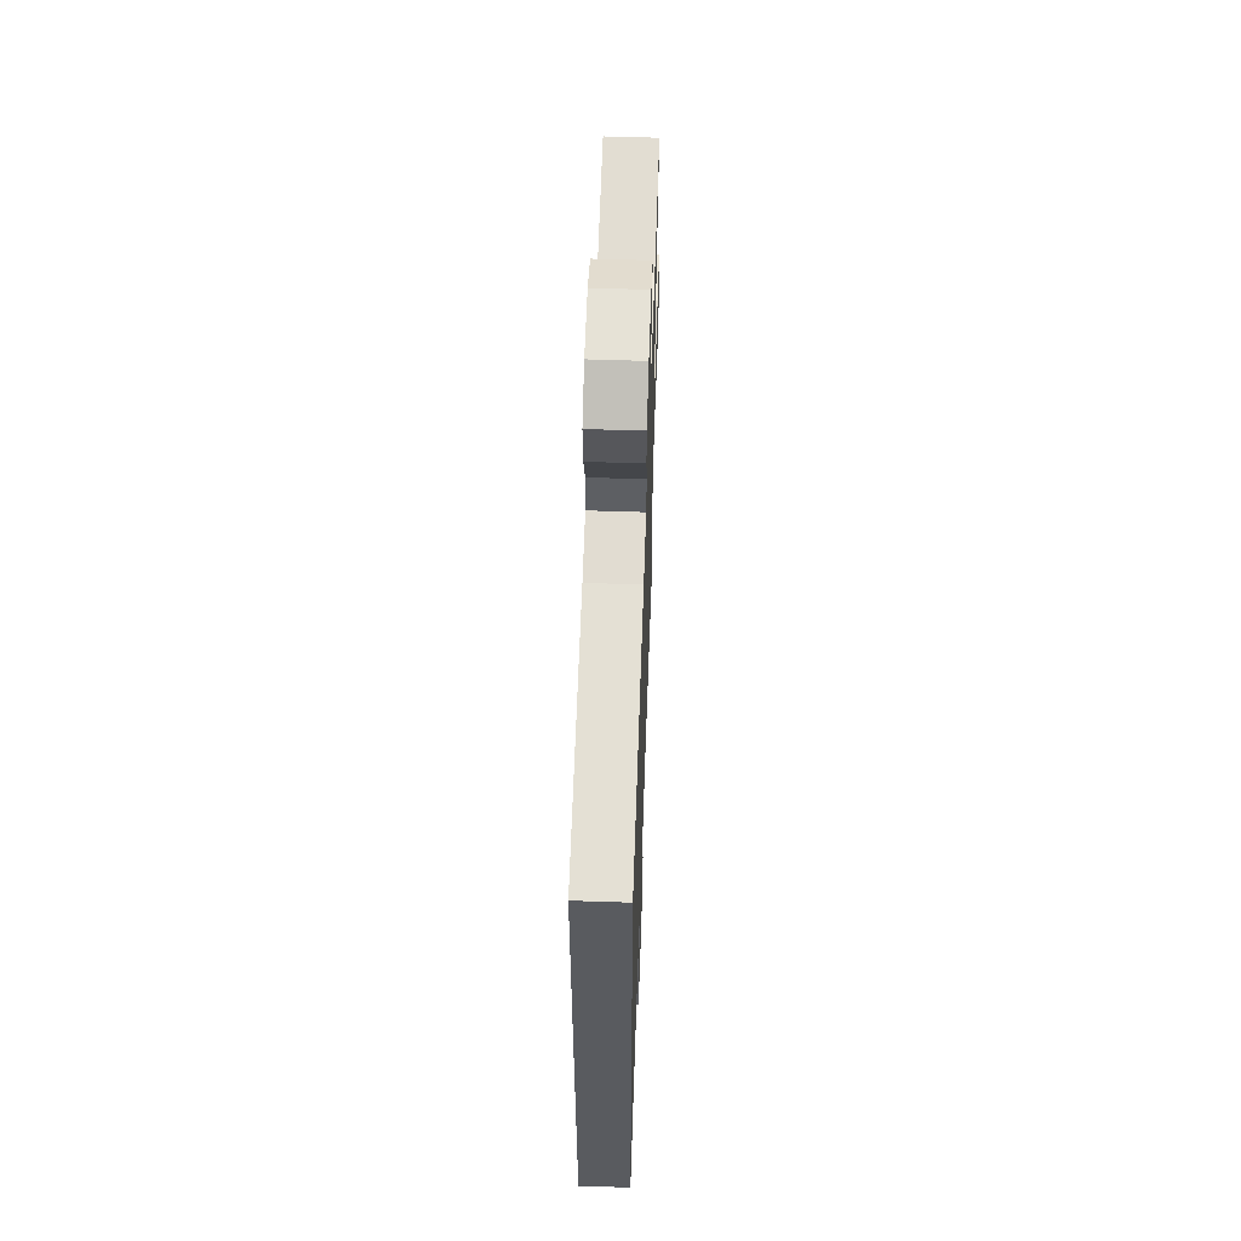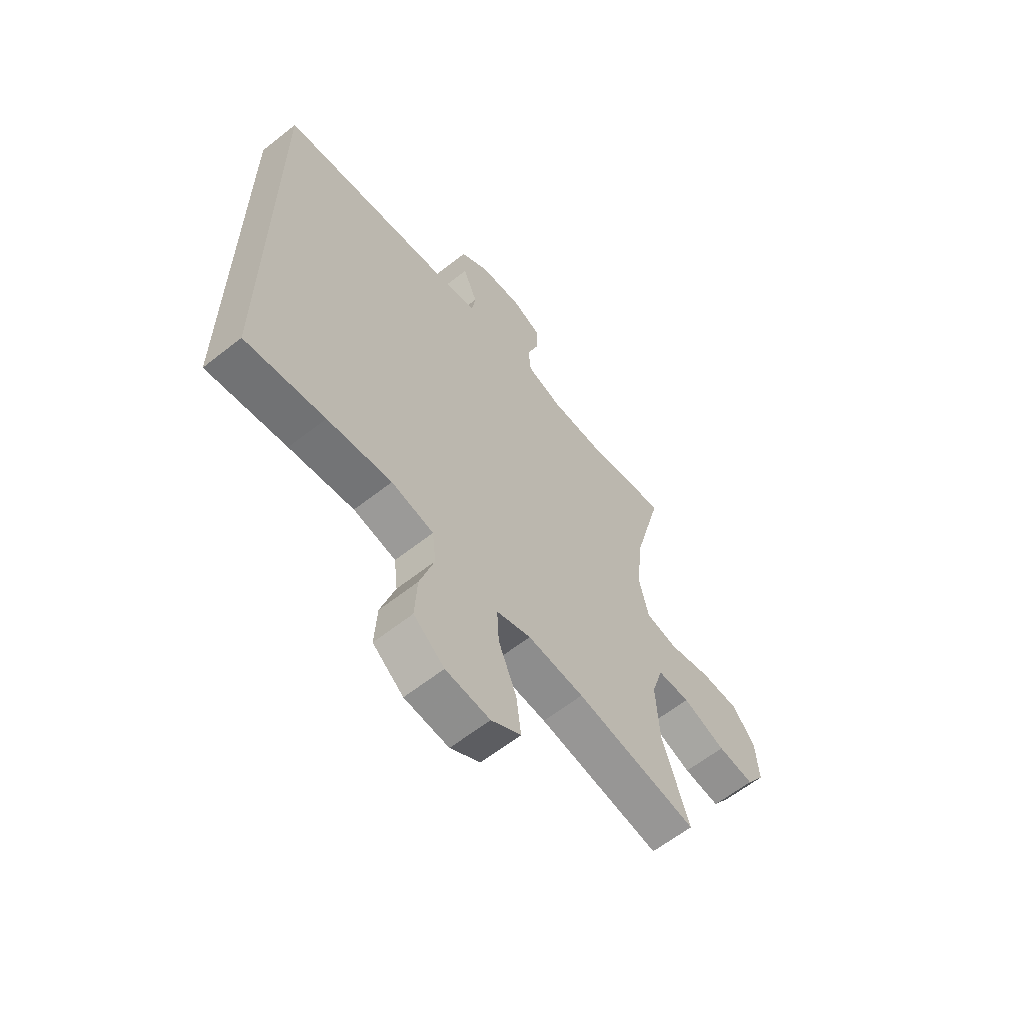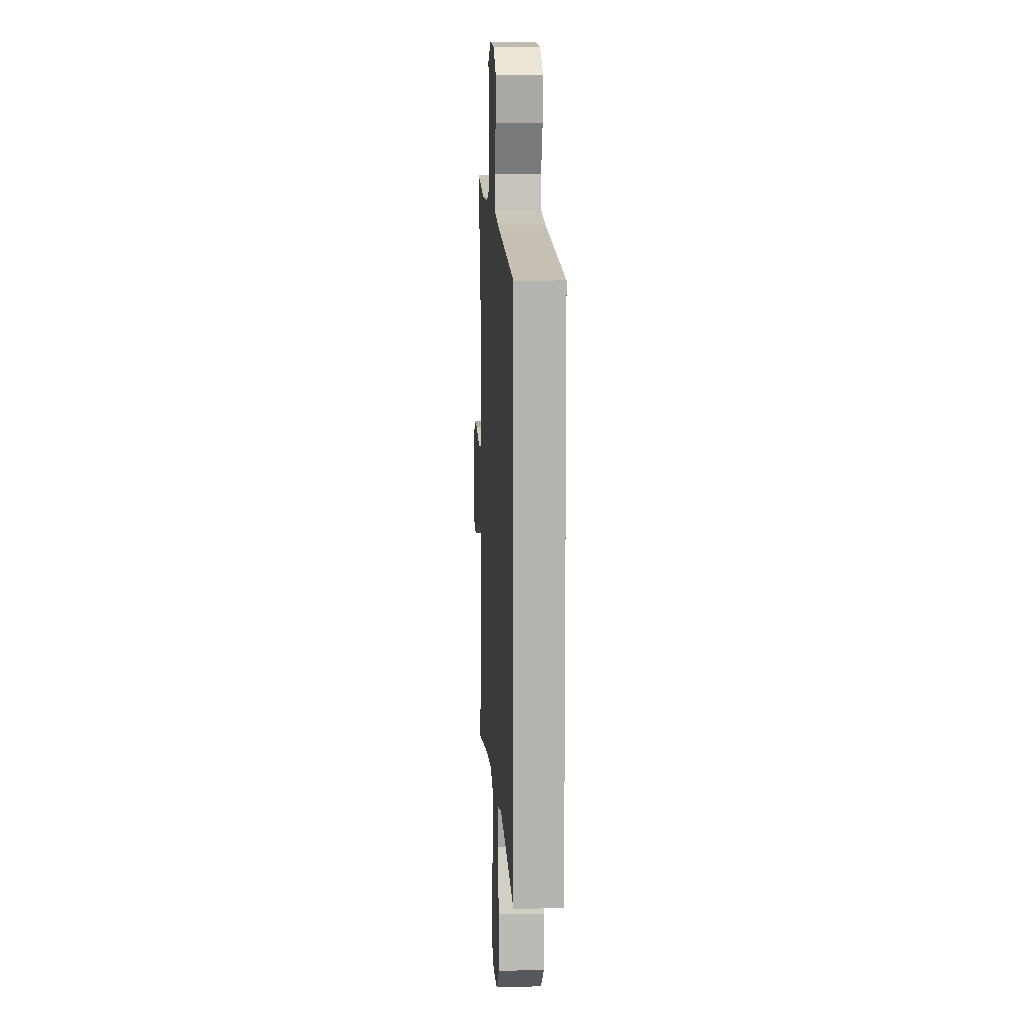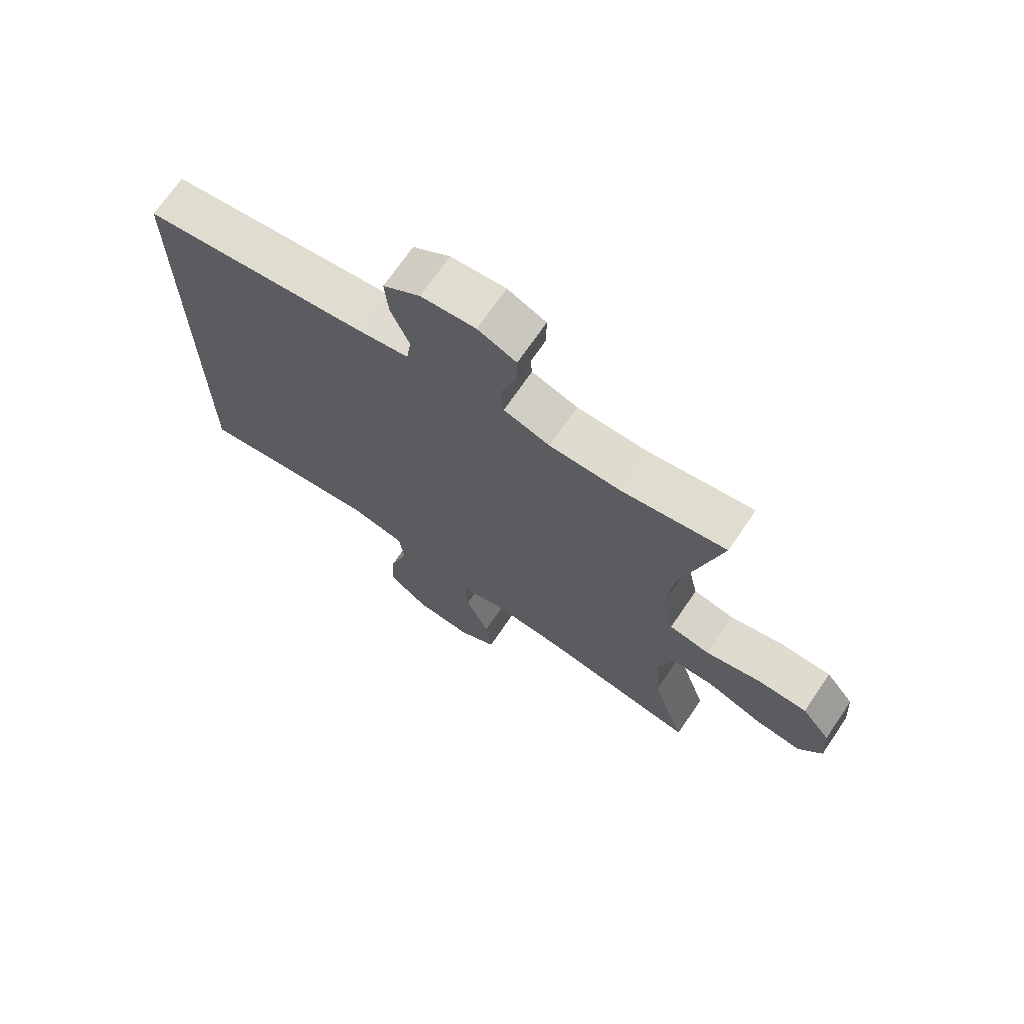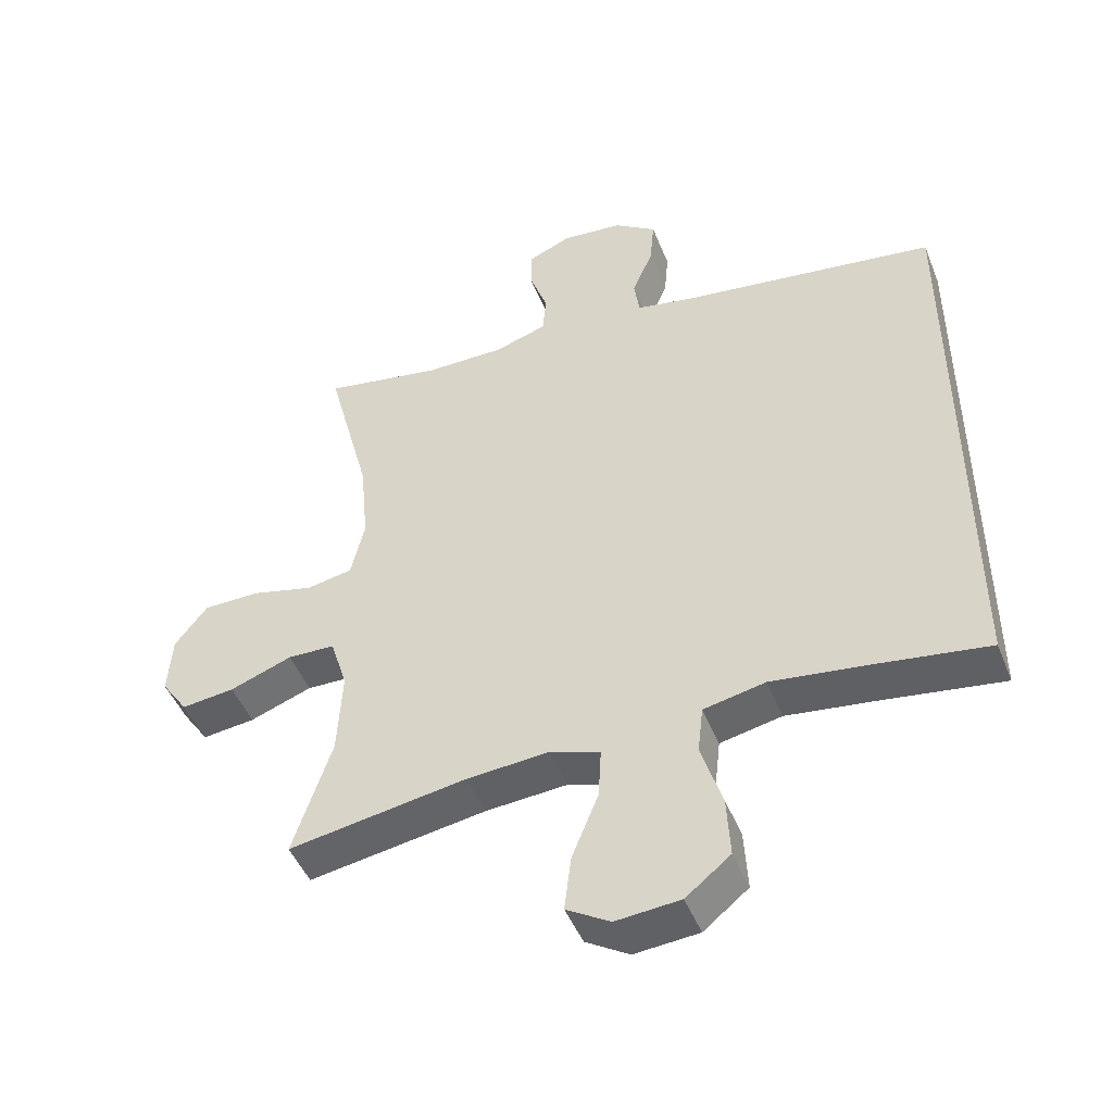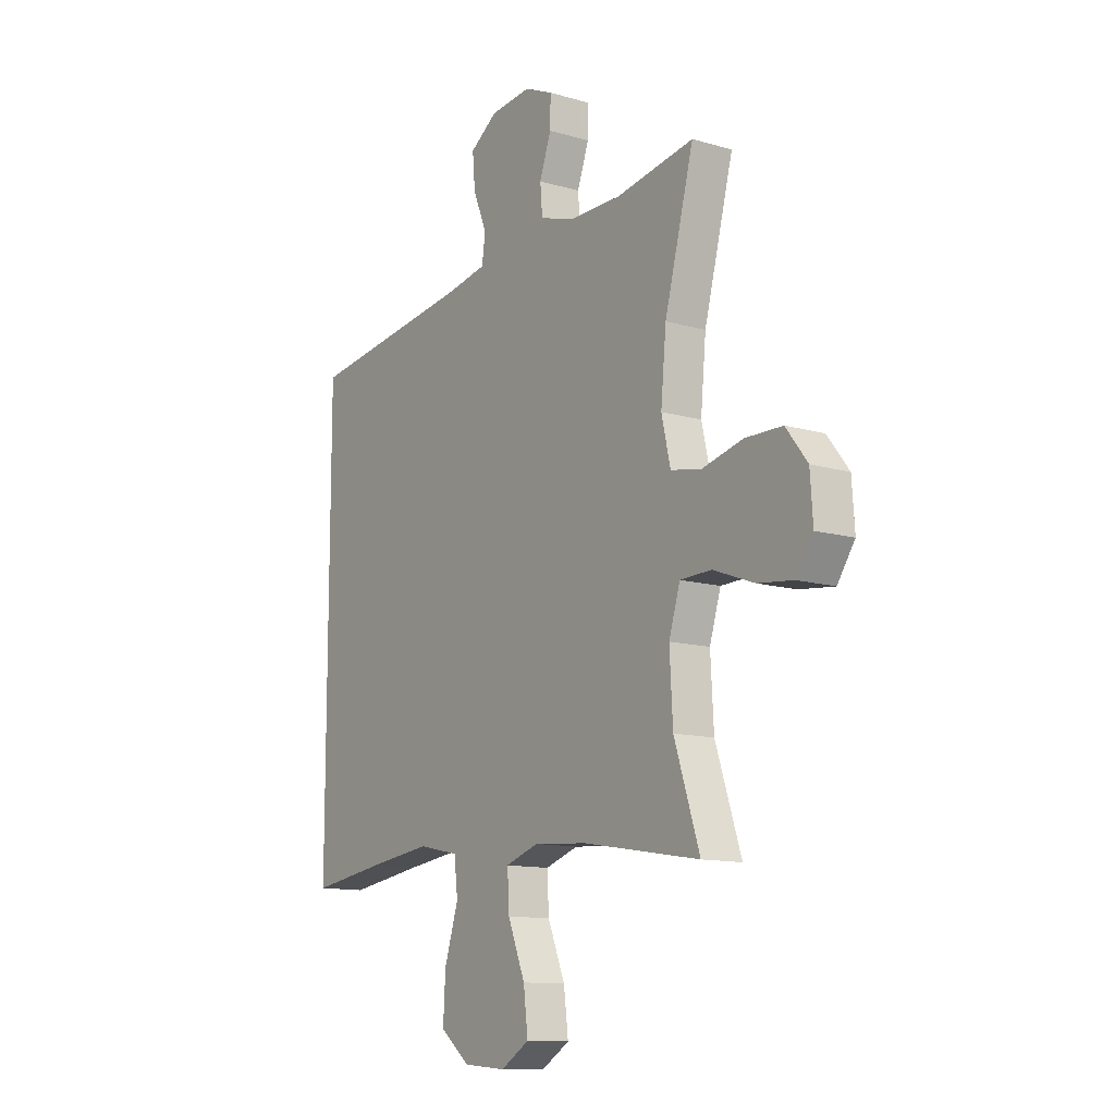
<metadata>
{"format":"obj","ext":"obj","renderer":"f3d","projection":"perspective","resolution":1024,"background":"white","views":[{"elev":58.1,"azim":92.0,"up":"+Z"},{"elev":-61.6,"azim":128.8,"up":"+Z"},{"elev":10.1,"azim":86.6,"up":"+Z"},{"elev":70.3,"azim":-145.7,"up":"+Z"},{"elev":-47.2,"azim":21.3,"up":"+Z"},{"elev":-12.2,"azim":-124.7,"up":"+Z"}]}
</metadata>
<code>
v -0.5 0.07 -0.5
v -0.443 0.07 -0.327
v -0.436 0.07 -0.201
v -0.461 0.07 -0.12
v -0.531 0.07 -0.118
v -0.623 0.07 -0.152
v -0.701 0.07 -0.161
v -0.74 0.07 -0.104
v -0.734 0.07 -0.016
v -0.686 0.07 0.046
v -0.603 0.07 0.047
v -0.511 0.07 0.024
v -0.443 0.07 0.037
v -0.423 0.07 0.124
v -0.435 0.07 0.252
v -0.5 0.07 0.5
v -0.325 0.07 0.469
v -0.207 0.07 0.469
v -0.13 0.07 0.494
v -0.125 0.07 0.554
v -0.151 0.07 0.627
v -0.152 0.07 0.688
v -0.088 0.07 0.716
v 0.003 0.07 0.707
v 0.065 0.07 0.664
v 0.059 0.07 0.594
v 0.028 0.07 0.519
v 0.036 0.07 0.464
v 0.124 0.07 0.447
v 0.5 0.07 0.395
v 0.5 0.07 -0.469
v 0.33 0.07 -0.444
v 0.192 0.07 -0.426
v 0.101 0.07 -0.445
v 0.093 0.07 -0.515
v 0.124 0.07 -0.613
v 0.129 0.07 -0.703
v 0.063 0.07 -0.756
v -0.032 0.07 -0.764
v -0.096 0.07 -0.725
v -0.086 0.07 -0.643
v -0.047 0.07 -0.547
v -0.043 0.07 -0.473
v -0.117 0.07 -0.448
v -0.238 0.07 -0.457
v -0.5 0 -0.5
v -0.443 0 -0.327
v -0.436 0 -0.201
v -0.461 0 -0.12
v -0.531 0 -0.118
v -0.623 0 -0.152
v -0.701 0 -0.161
v -0.74 0 -0.104
v -0.734 0 -0.016
v -0.686 0 0.046
v -0.603 0 0.047
v -0.511 0 0.024
v -0.443 0 0.037
v -0.423 0 0.124
v -0.435 0 0.252
v -0.5 0 0.5
v -0.325 0 0.469
v -0.207 0 0.469
v -0.13 0 0.494
v -0.125 0 0.554
v -0.151 0 0.627
v -0.152 0 0.688
v -0.088 0 0.716
v 0.003 0 0.707
v 0.065 0 0.664
v 0.059 0 0.594
v 0.028 0 0.519
v 0.036 0 0.464
v 0.124 0 0.447
v 0.5 0 0.395
v 0.5 0 -0.469
v 0.33 0 -0.444
v 0.192 0 -0.426
v 0.101 0 -0.445
v 0.093 0 -0.515
v 0.124 0 -0.613
v 0.129 0 -0.703
v 0.063 0 -0.756
v -0.032 0 -0.764
v -0.096 0 -0.725
v -0.086 0 -0.643
v -0.047 0 -0.547
v -0.043 0 -0.473
v -0.117 0 -0.448
v -0.238 0 -0.457
f 40 41 42
f 39 40 42
f 38 39 42
f 37 38 42
f 36 37 42
f 35 36 42
f 34 35 42 43
f 33 34 43 44
f 29 30 31 32
f 28 29 32 33
f 25 26 27
f 24 25 27
f 23 24 27
f 22 23 27
f 21 22 27
f 20 21 27
f 19 20 27 28
f 28 33 44
f 19 28 44
f 18 19 44
f 15 16 17
f 18 44 45
f 17 18 45
f 15 17 45
f 14 15 45
f 10 11 12
f 9 10 12
f 8 9 12
f 7 8 12
f 6 7 12
f 5 6 12
f 4 5 12 13
f 45 1 2
f 45 2 3
f 13 14 45
f 4 13 45
f 3 4 45
f 87 86 85
f 87 85 84
f 87 84 83
f 87 83 82
f 87 82 81
f 87 81 80
f 88 87 80 79
f 89 88 79 78
f 77 76 75 74
f 78 77 74 73
f 72 71 70
f 72 70 69
f 72 69 68
f 72 68 67
f 72 67 66
f 72 66 65
f 73 72 65 64
f 89 78 73
f 89 73 64
f 89 64 63
f 62 61 60
f 90 89 63
f 90 63 62
f 90 62 60
f 90 60 59
f 57 56 55
f 57 55 54
f 57 54 53
f 57 53 52
f 57 52 51
f 57 51 50
f 58 57 50 49
f 47 46 90
f 48 47 90
f 90 59 58
f 90 58 49
f 90 49 48
f 1 46 47 2
f 2 47 48 3
f 3 48 49 4
f 4 49 50 5
f 5 50 51 6
f 6 51 52 7
f 7 52 53 8
f 8 53 54 9
f 9 54 55 10
f 10 55 56 11
f 11 56 57 12
f 12 57 58 13
f 13 58 59 14
f 14 59 60 15
f 15 60 61 16
f 16 61 62 17
f 17 62 63 18
f 18 63 64 19
f 19 64 65 20
f 20 65 66 21
f 21 66 67 22
f 22 67 68 23
f 23 68 69 24
f 24 69 70 25
f 25 70 71 26
f 26 71 72 27
f 27 72 73 28
f 28 73 74 29
f 29 74 75 30
f 30 75 76 31
f 31 76 77 32
f 32 77 78 33
f 33 78 79 34
f 34 79 80 35
f 35 80 81 36
f 36 81 82 37
f 37 82 83 38
f 38 83 84 39
f 39 84 85 40
f 40 85 86 41
f 41 86 87 42
f 42 87 88 43
f 43 88 89 44
f 44 89 90 45
f 45 90 46 1

</code>
